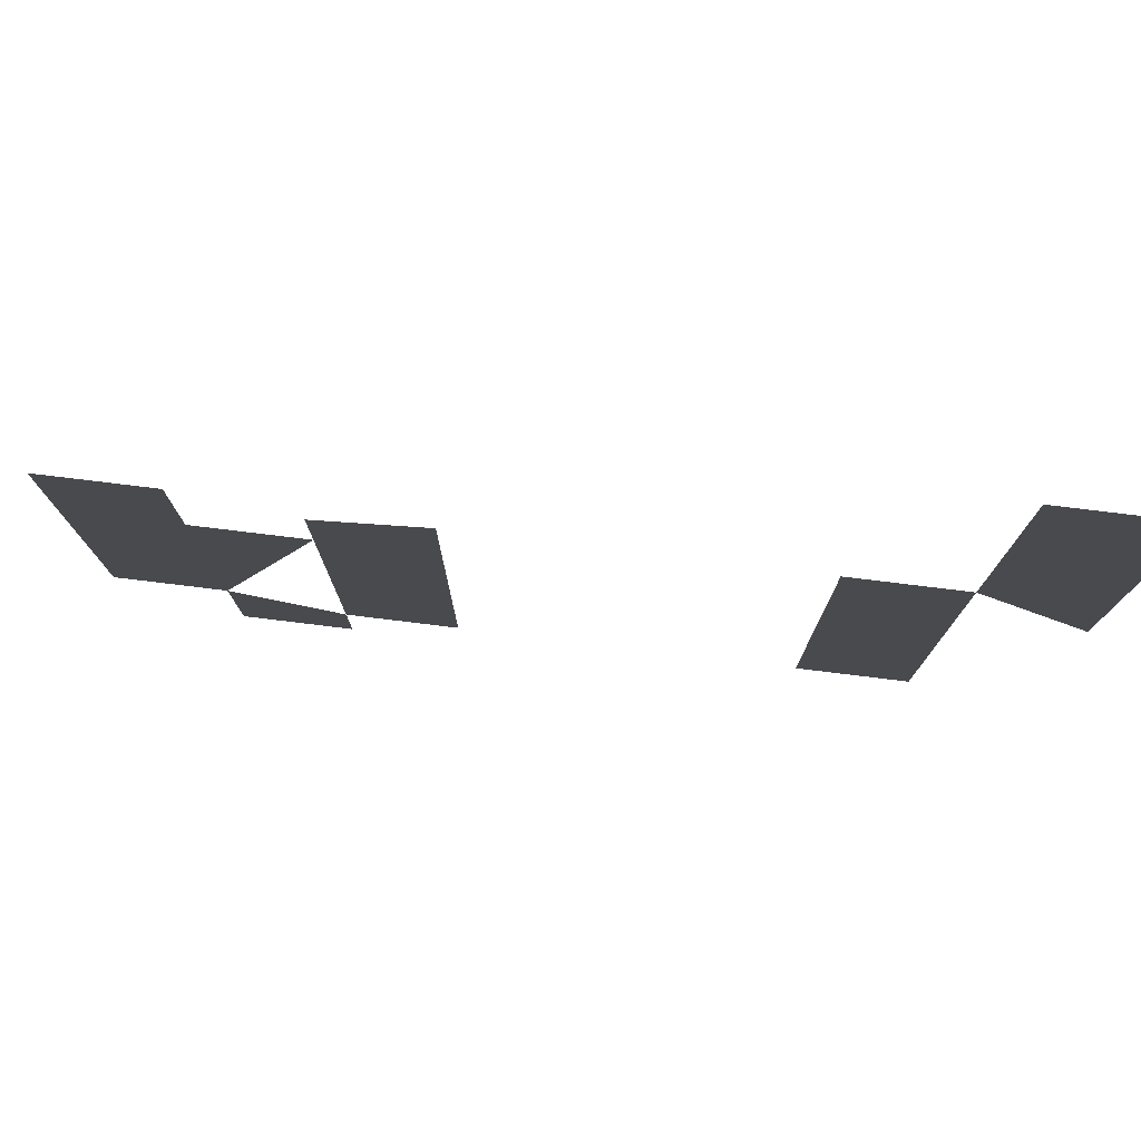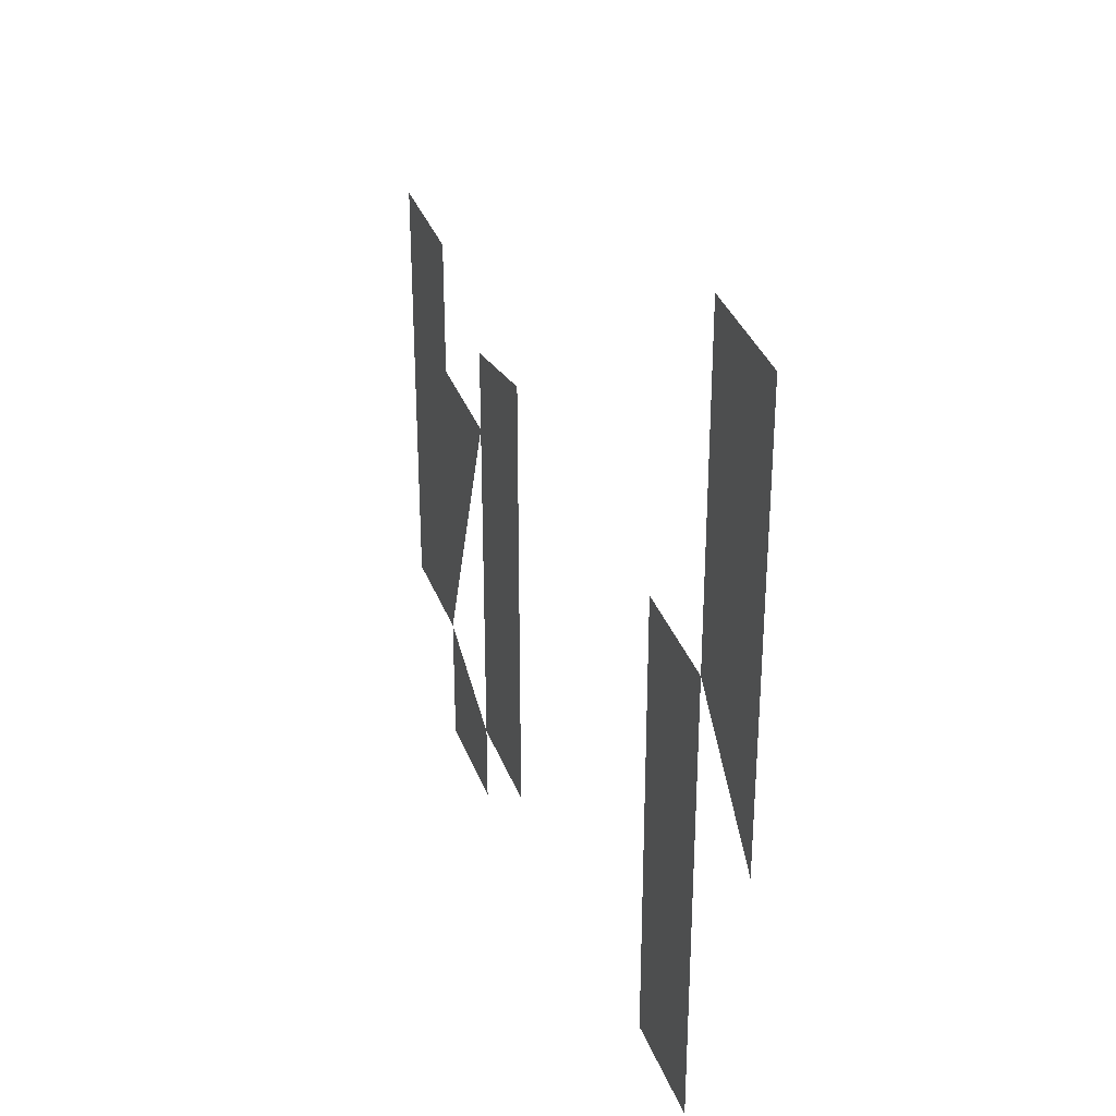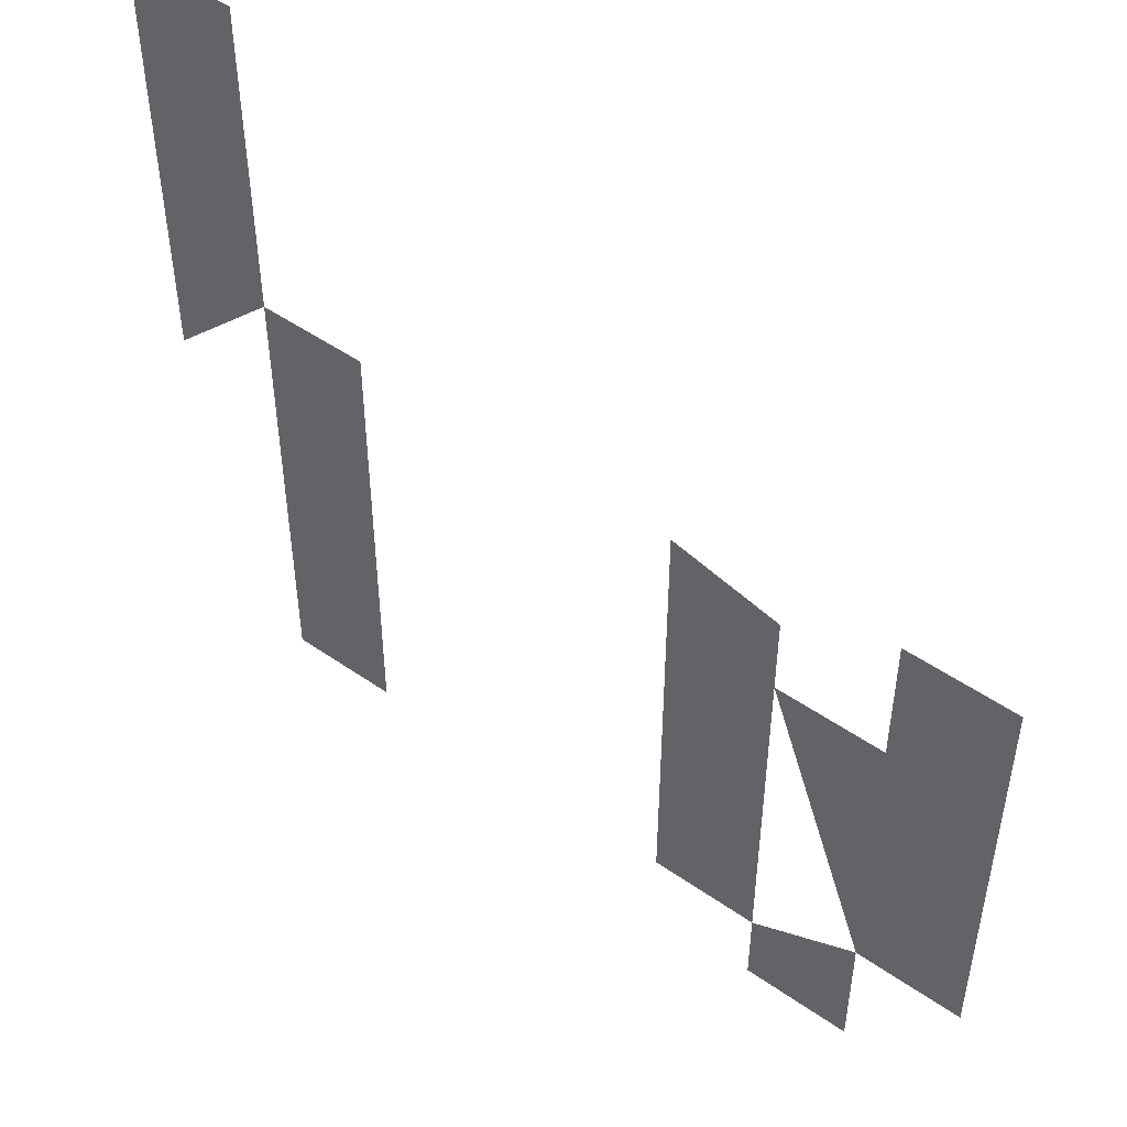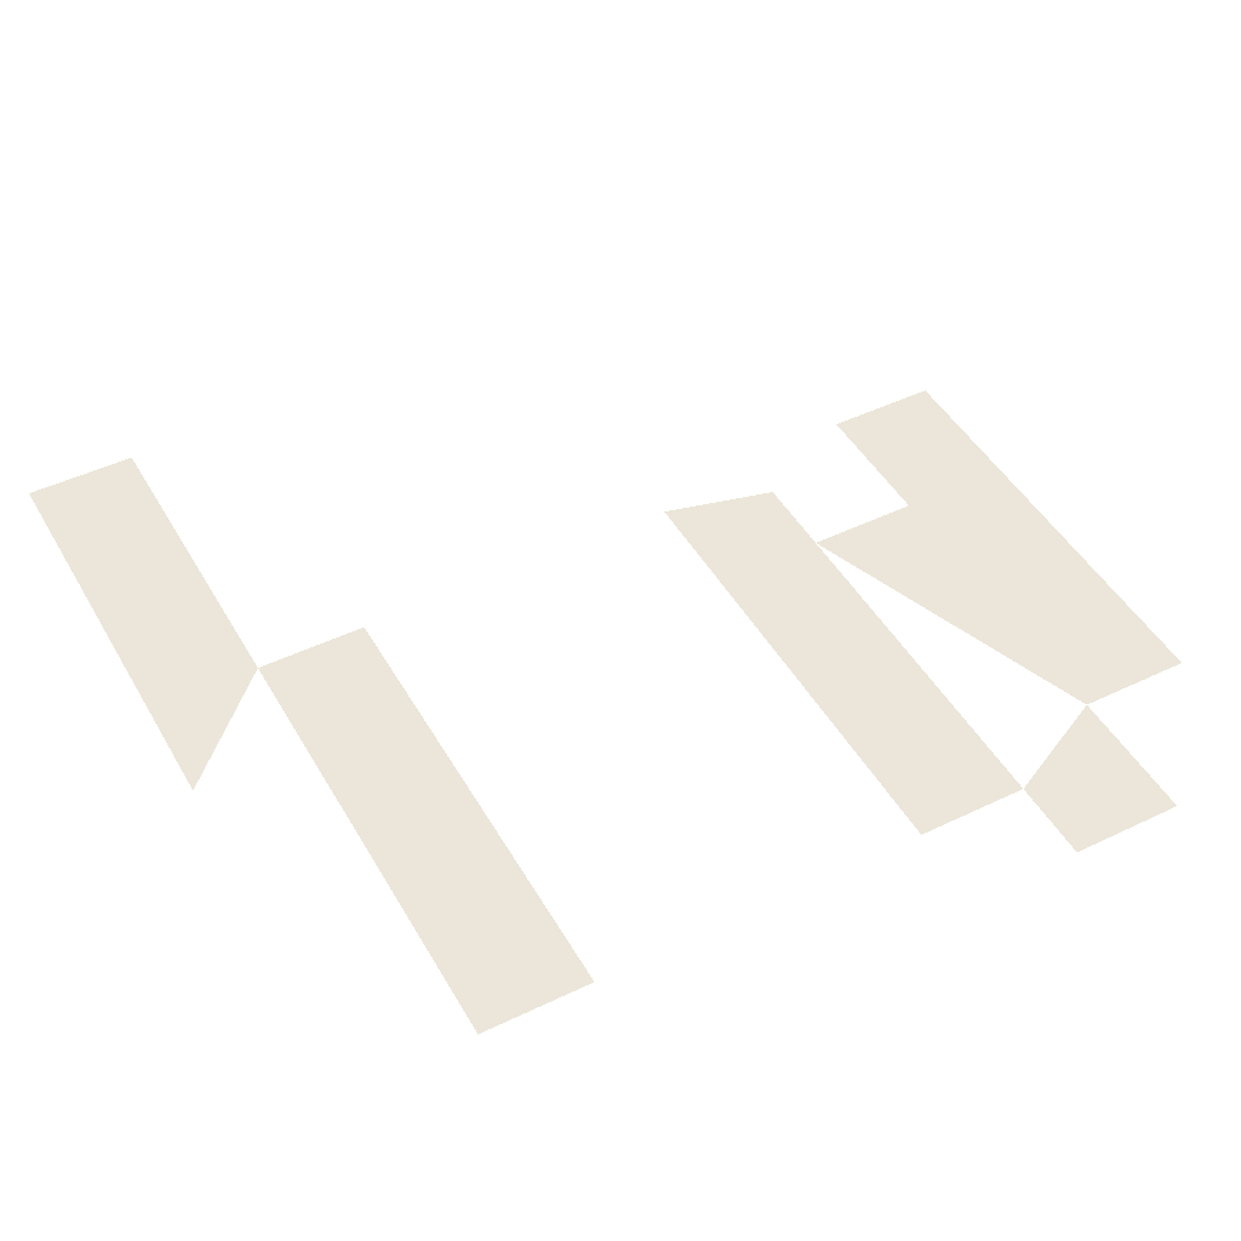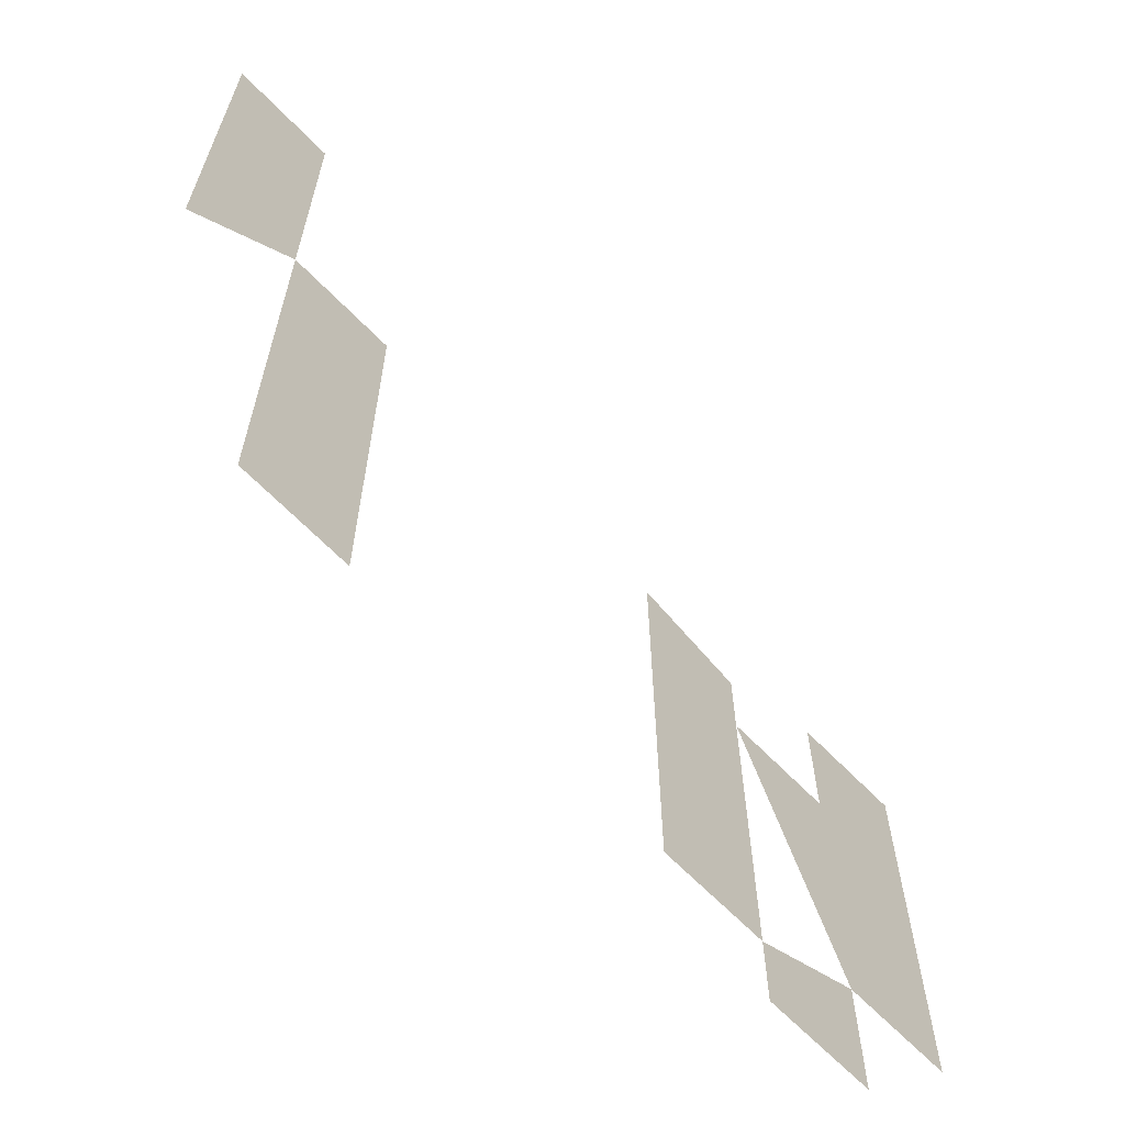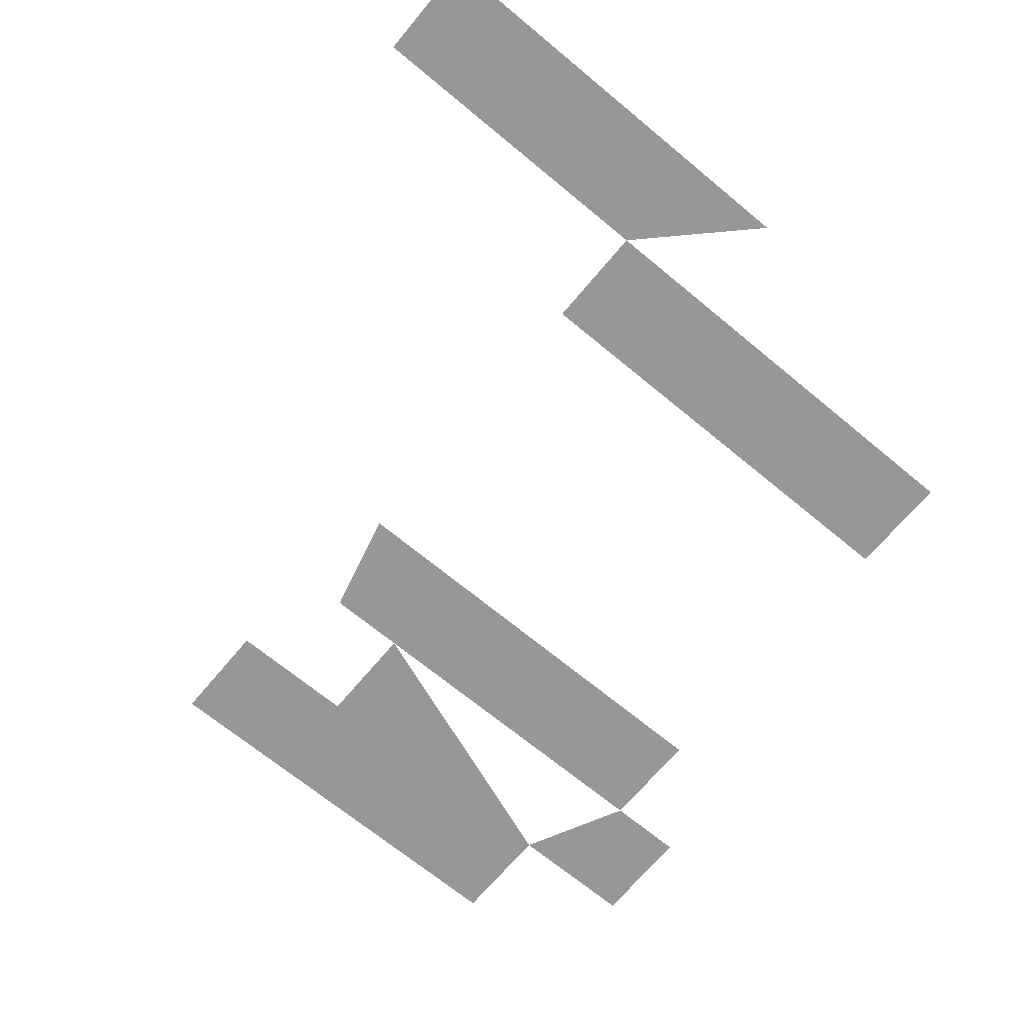
<metadata>
{"format":"obj","ext":"obj","renderer":"f3d","projection":"perspective","resolution":1024,"background":"white","views":[{"elev":78.9,"azim":6.9,"up":"+Z"},{"elev":35.0,"azim":71.0,"up":"+Z"},{"elev":50.0,"azim":-142.5,"up":"+Z"},{"elev":46.9,"azim":151.4,"up":"+Y"},{"elev":-65.8,"azim":134.2,"up":"+Z"},{"elev":-68.1,"azim":50.2,"up":"+Y"}]}
</metadata>
<code>
v -0.375 0 -0.3438
v -0.375 0 -0.5
v -0.25 0 -0.5
v -0.25 0 -0.4062
v -0.5 0 0.1562
v -0.5 0 -0.3438
v -0.375 0 -0.09375
v -0.375 0 0.1562
v -0.25 0 0
v -0.375 0 0
v 0.25 0 -0.4062
v 0.375 0 -0.4062
v 0.375 0 0.125
v 0.25 0 0.125
v -0.125 0 -0.4062
v -0.125 0 0.125
v -0.25 0 0.09375
v 0.5 0 0
v 0.5 0 0.5
v 0.375 0 0.5
f 1 2 3
f 1 3 4
f 5 6 1
f 5 1 7
f 5 7 8
f 9 10 1
f 11 12 13
f 11 13 14
f 4 15 16
f 4 16 17
f 13 18 19
f 13 19 20

</code>
